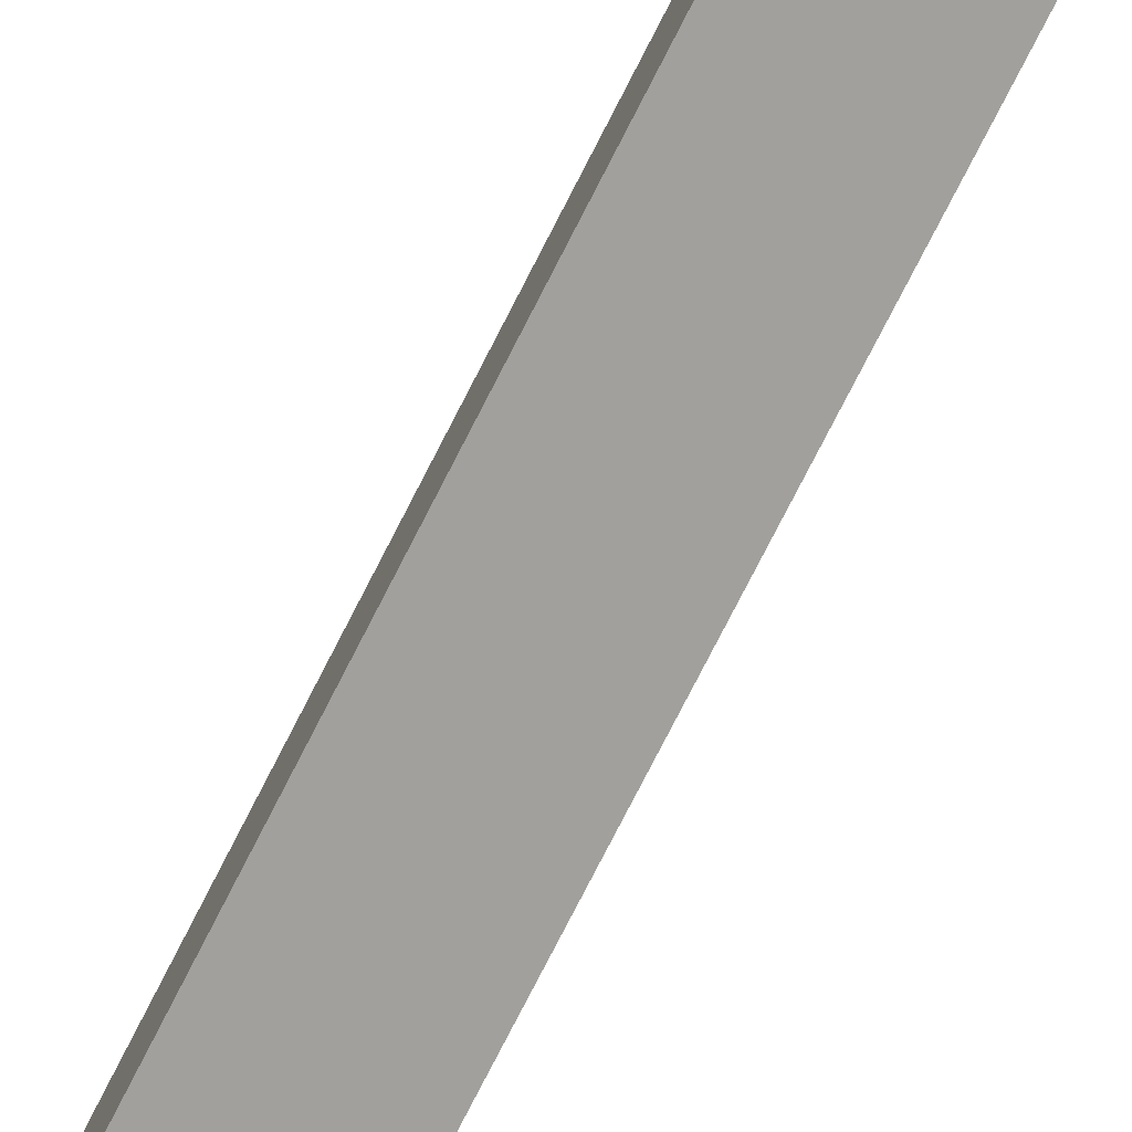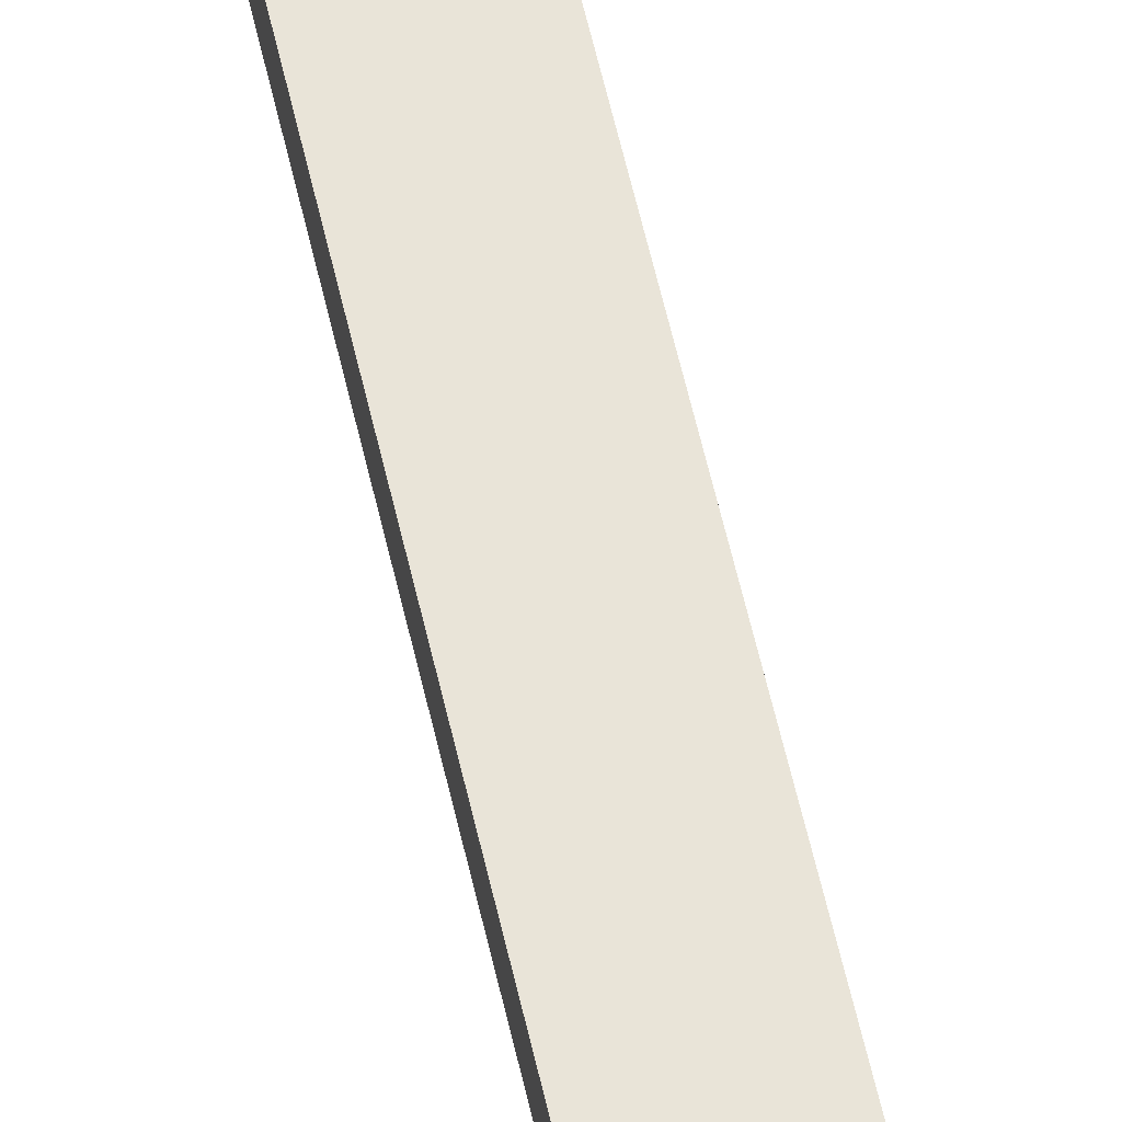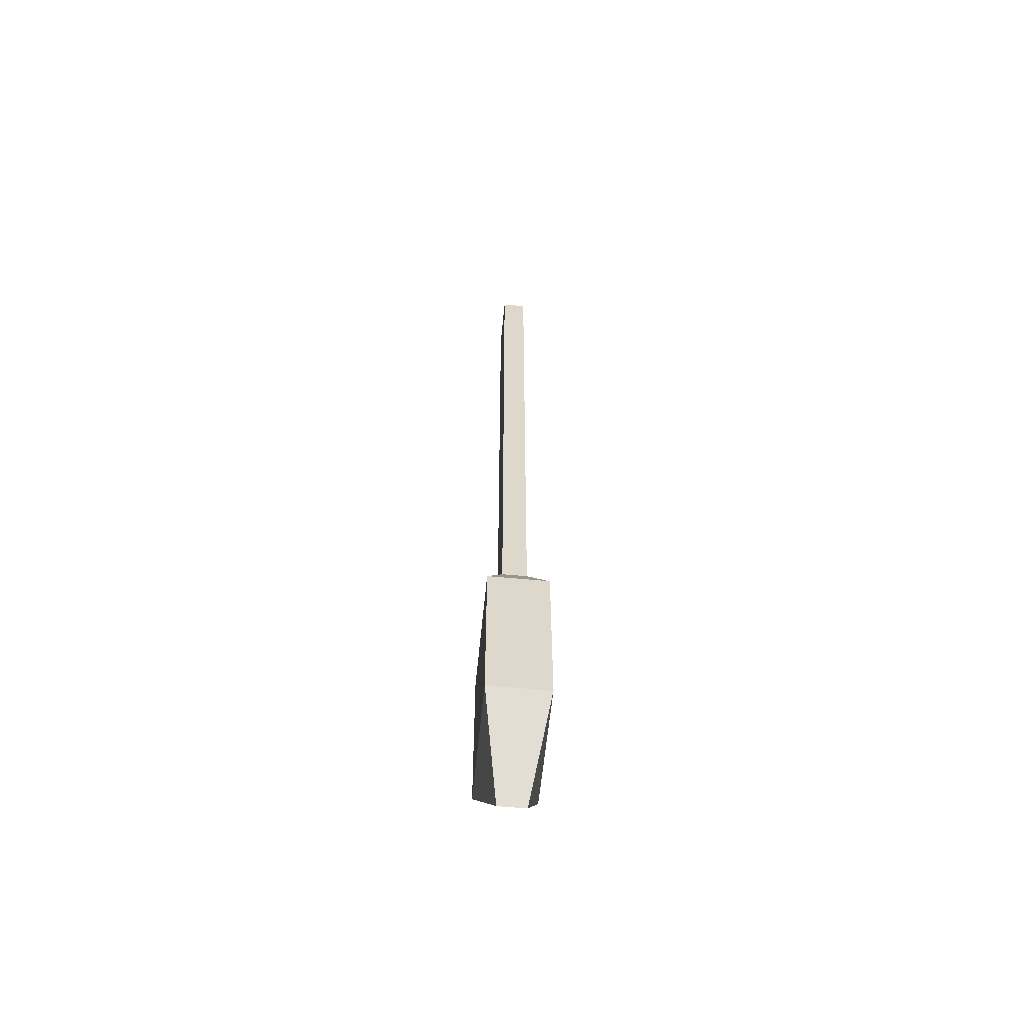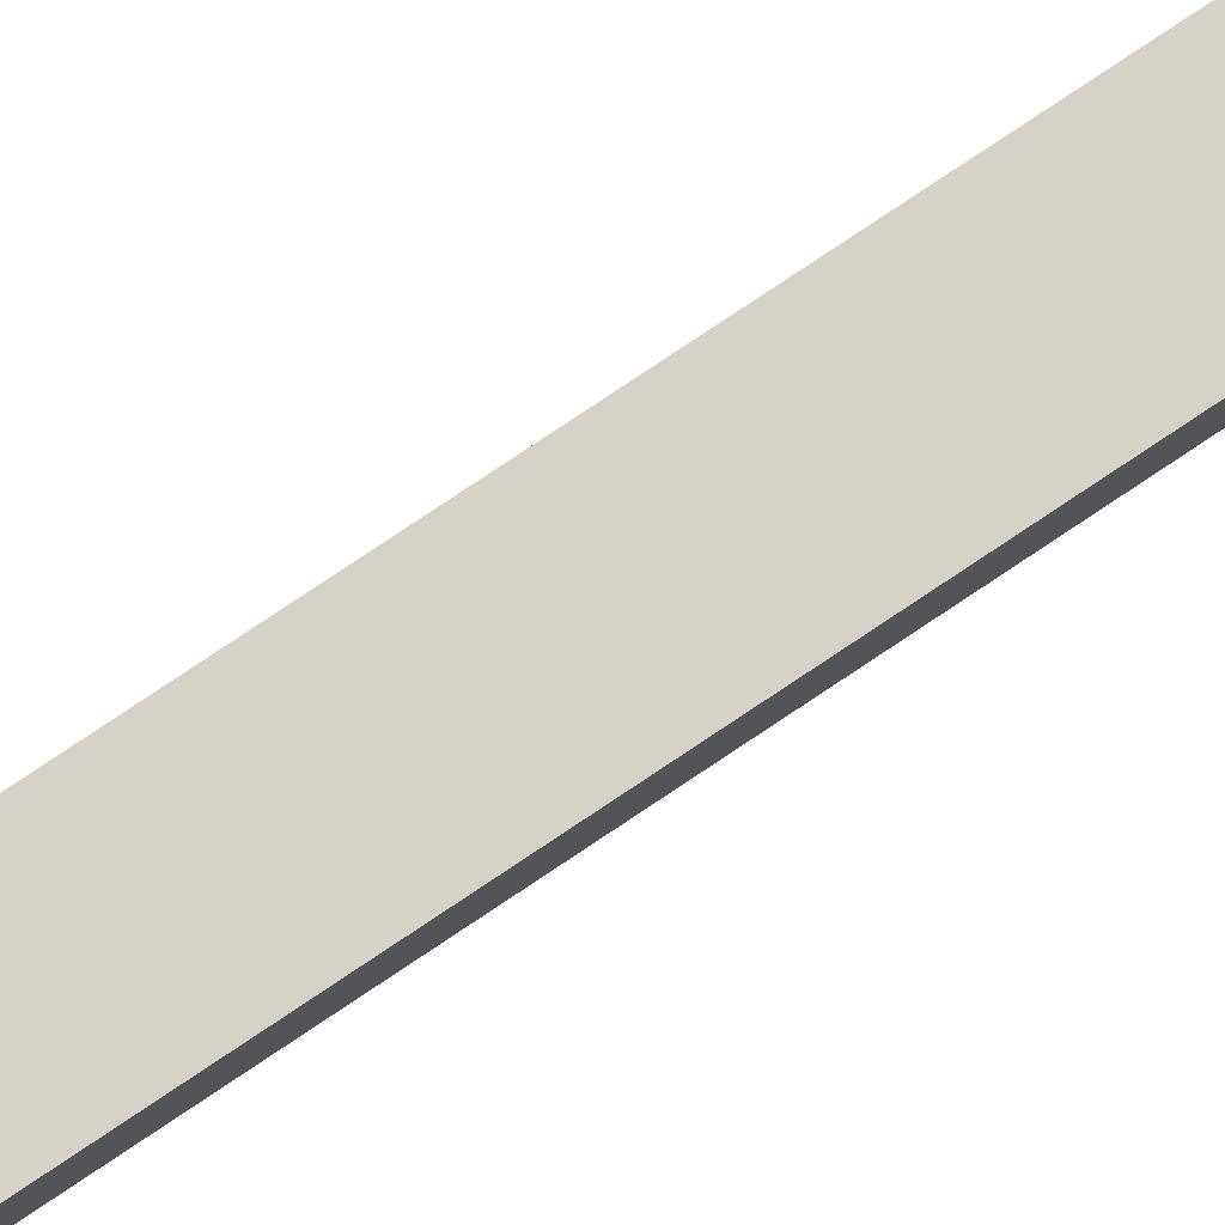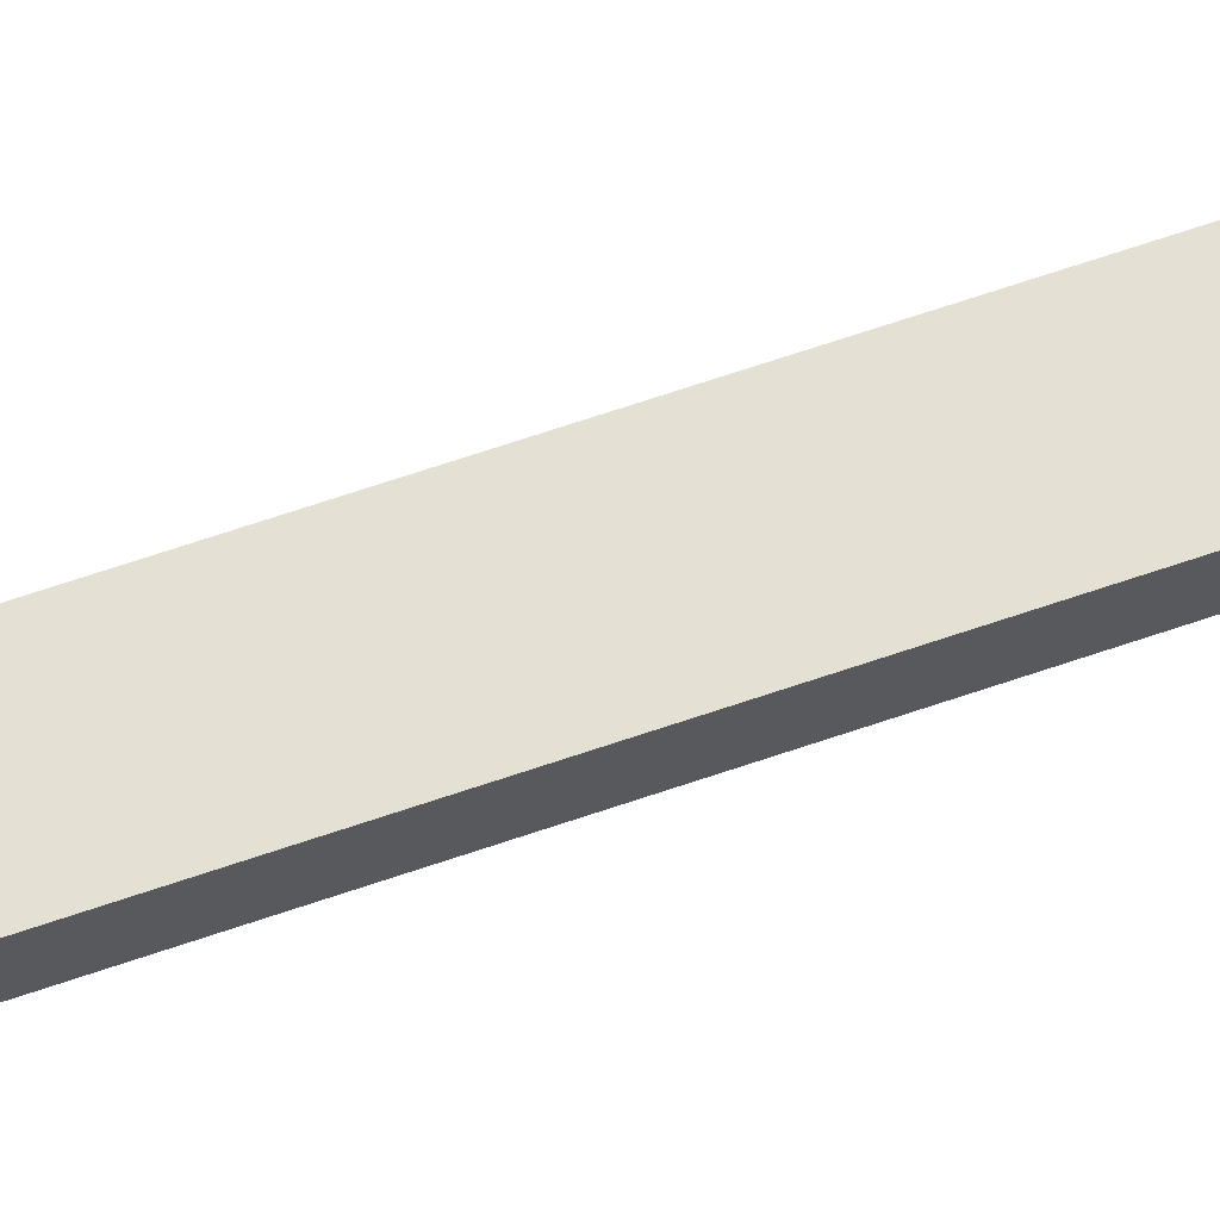
<metadata>
{"format":"obj","ext":"obj","renderer":"f3d","projection":"perspective","resolution":1024,"background":"white","views":[{"elev":-71.7,"azim":153.5,"up":"+Y"},{"elev":60.0,"azim":167.2,"up":"+Y"},{"elev":-59.4,"azim":-95.6,"up":"+Z"},{"elev":78.4,"azim":-123.8,"up":"+Y"},{"elev":66.0,"azim":-109.1,"up":"+Y"}]}
</metadata>
<code>
o canoe_paddle
v 0.01572 0.02545 -0.06116
v 0.01572 0.02545 0.3348
v -0.01572 0.02545 -0.06116
v -0.01572 0.02545 0.3348
v 0.01572 0.01065 0.3348
v -0.01572 0.01065 0.3348
v 0.03836 -0 -0.1
v -0.03836 -0 -0.1
v 0.01572 0.01065 -0.06116
v -0.01572 0.01065 -0.06116
v 0 0.0261 -0.2554
v 0 0.01 -0.2554
v 0.03836 0.0361 -0.2054
v 0.03836 -0 -0.2054
v -0.03836 -0 -0.2054
v -0.03836 0.0361 -0.2054
v -0.03836 0.0361 -0.1
v 0.03836 0.0361 -0.1
f 3 2 1
f 2 3 4
f 2 6 5
f 6 2 4
f 9 8 7
f 8 9 10
f 13 12 11
f 12 13 14
f 8 16 15
f 16 8 17
f 1 7 18
f 7 1 9
f 15 12 14
f 16 18 13
f 18 16 17
f 17 1 18
f 1 17 3
f 15 11 12
f 11 15 16
f 6 9 5
f 9 6 10
f 2 9 1
f 9 2 5
f 10 17 8
f 17 10 3
f 8 14 7
f 14 8 15
f 18 14 13
f 14 18 7
f 16 13 11
f 6 3 10
f 3 6 4

</code>
